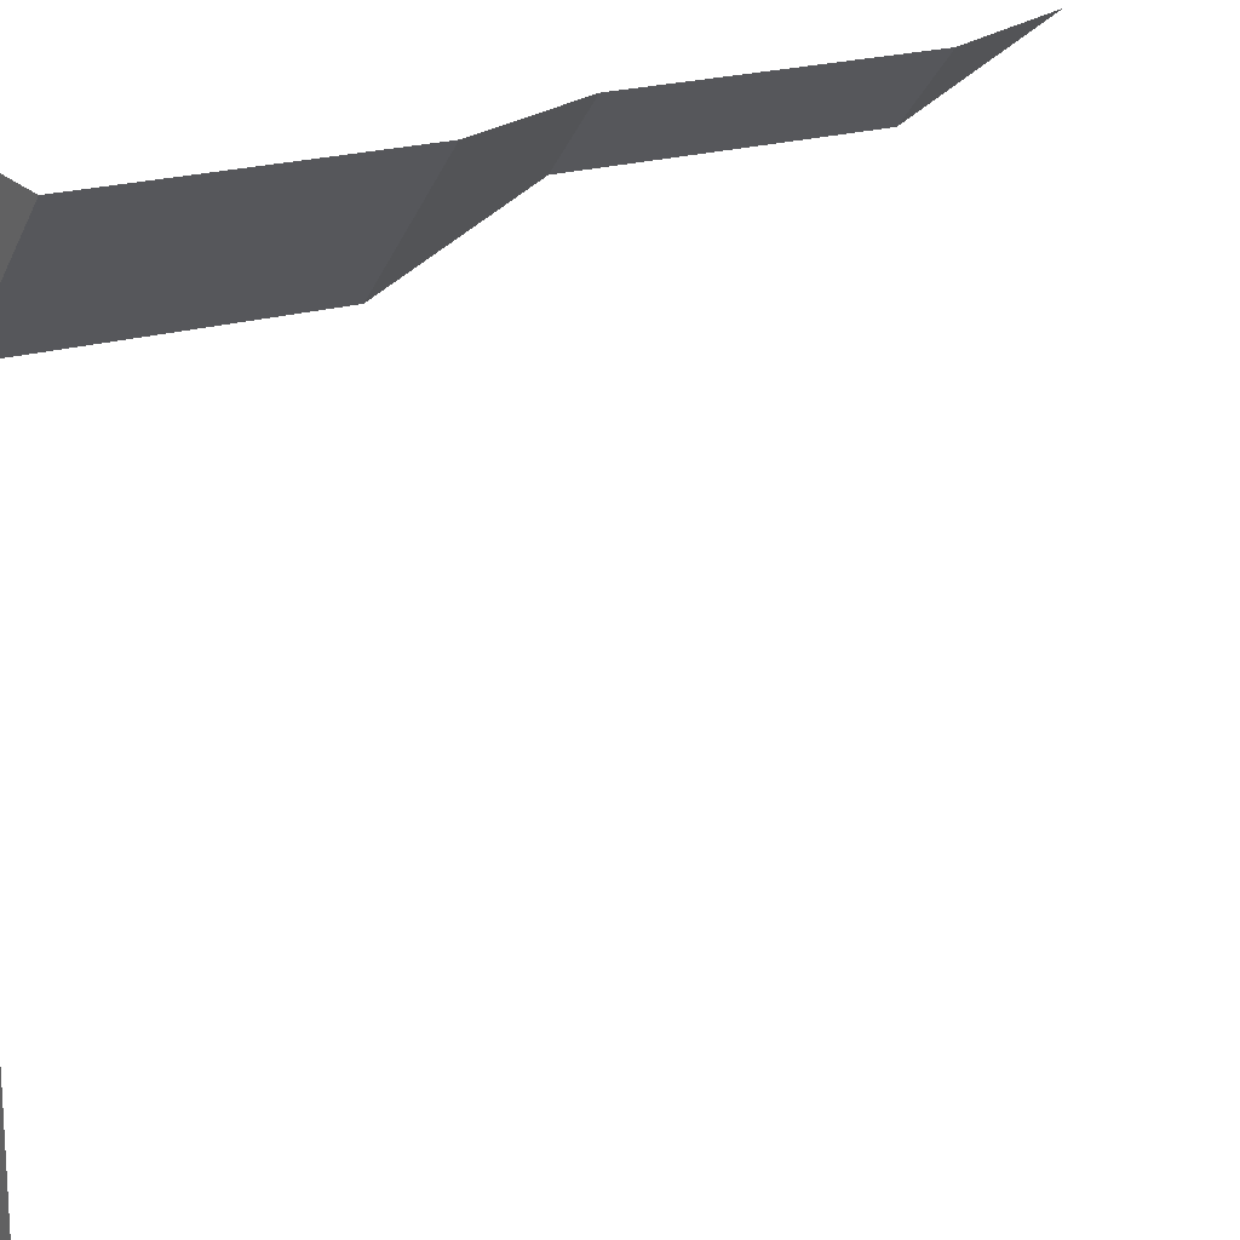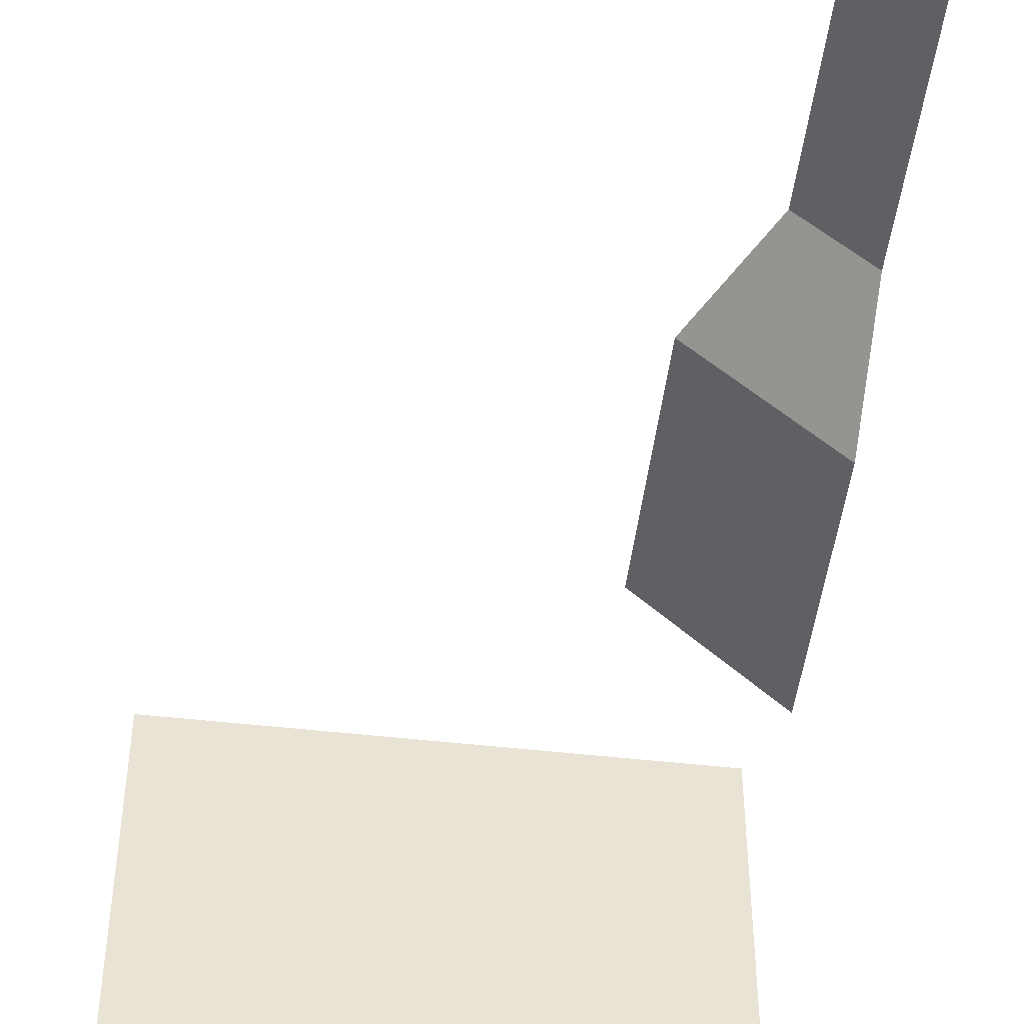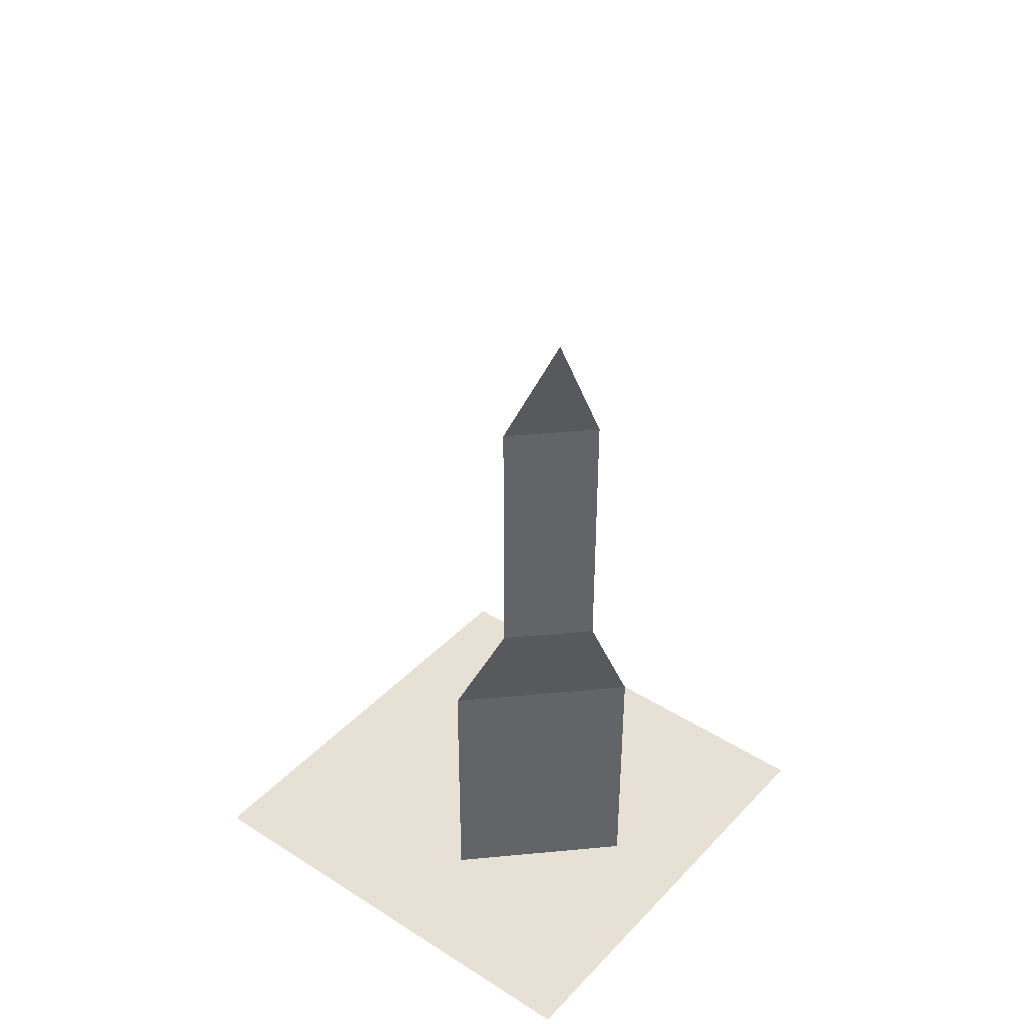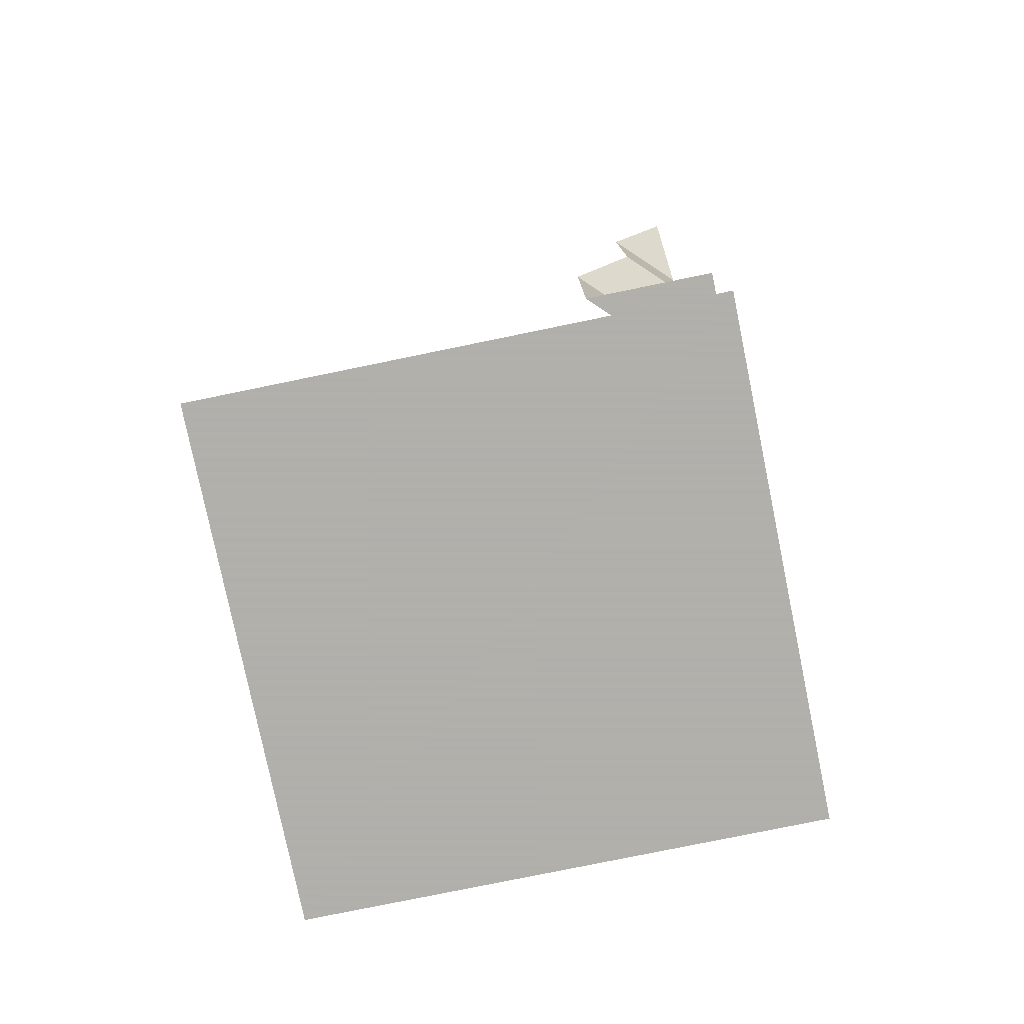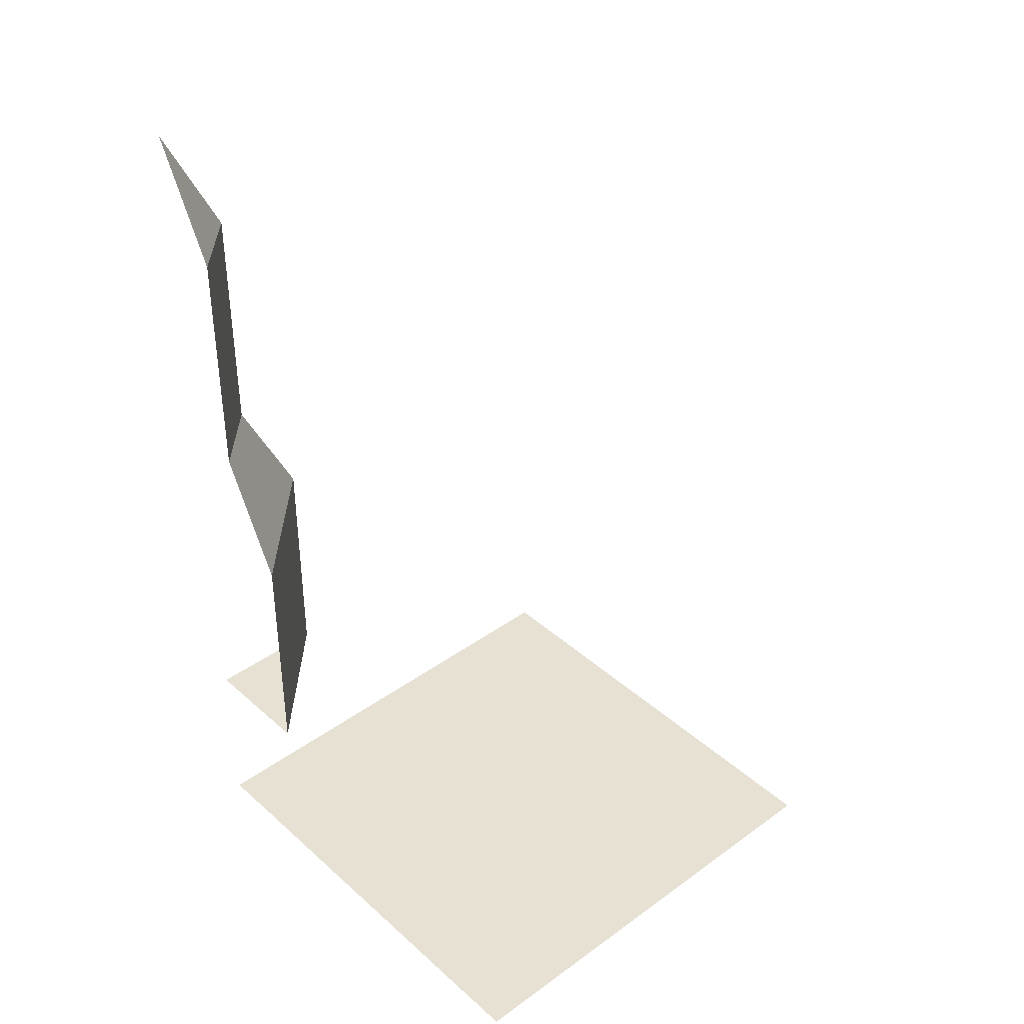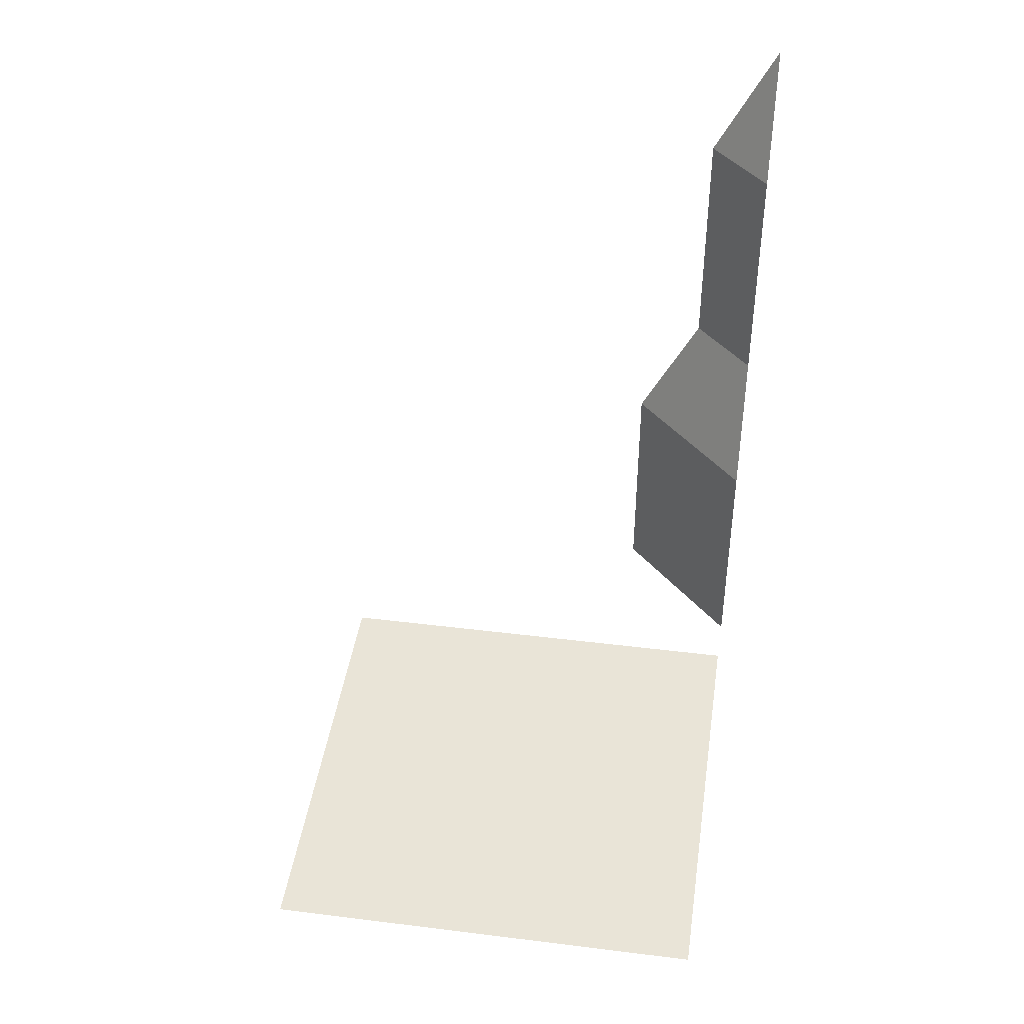
<metadata>
{"format":"obj","ext":"obj","renderer":"f3d","projection":"perspective","resolution":1024,"background":"white","views":[{"elev":20.2,"azim":60.2,"up":"+Z"},{"elev":-49.1,"azim":172.8,"up":"+Z"},{"elev":39.2,"azim":-51.7,"up":"+Y"},{"elev":-78.4,"azim":-78.4,"up":"+Y"},{"elev":38.9,"azim":47.9,"up":"+Y"},{"elev":43.1,"azim":-171.6,"up":"+Y"}]}
</metadata>
<code>
o wall/6010/corner_diagonal
v -64 -240 64
v -64 -240 -64
v 64 -240 -64
v 64 -240 64
v -32 -192 64
v -64 -192 32
v -64 -192 64
v -32 -128 64
v -64 -128 32
v -48 -96 64
v -64 -96 48
v -48 -64 64
v -64 -64 48
v -48 -32 64
v -64 -32 48
v -64 0 64
f 1 2 3
f 1 3 4
f 5 6 7
f 6 5 8
f 6 8 9
f 9 8 10
f 9 10 11
f 11 10 12
f 11 12 13
f 13 12 14
f 13 14 15
f 15 14 16

</code>
